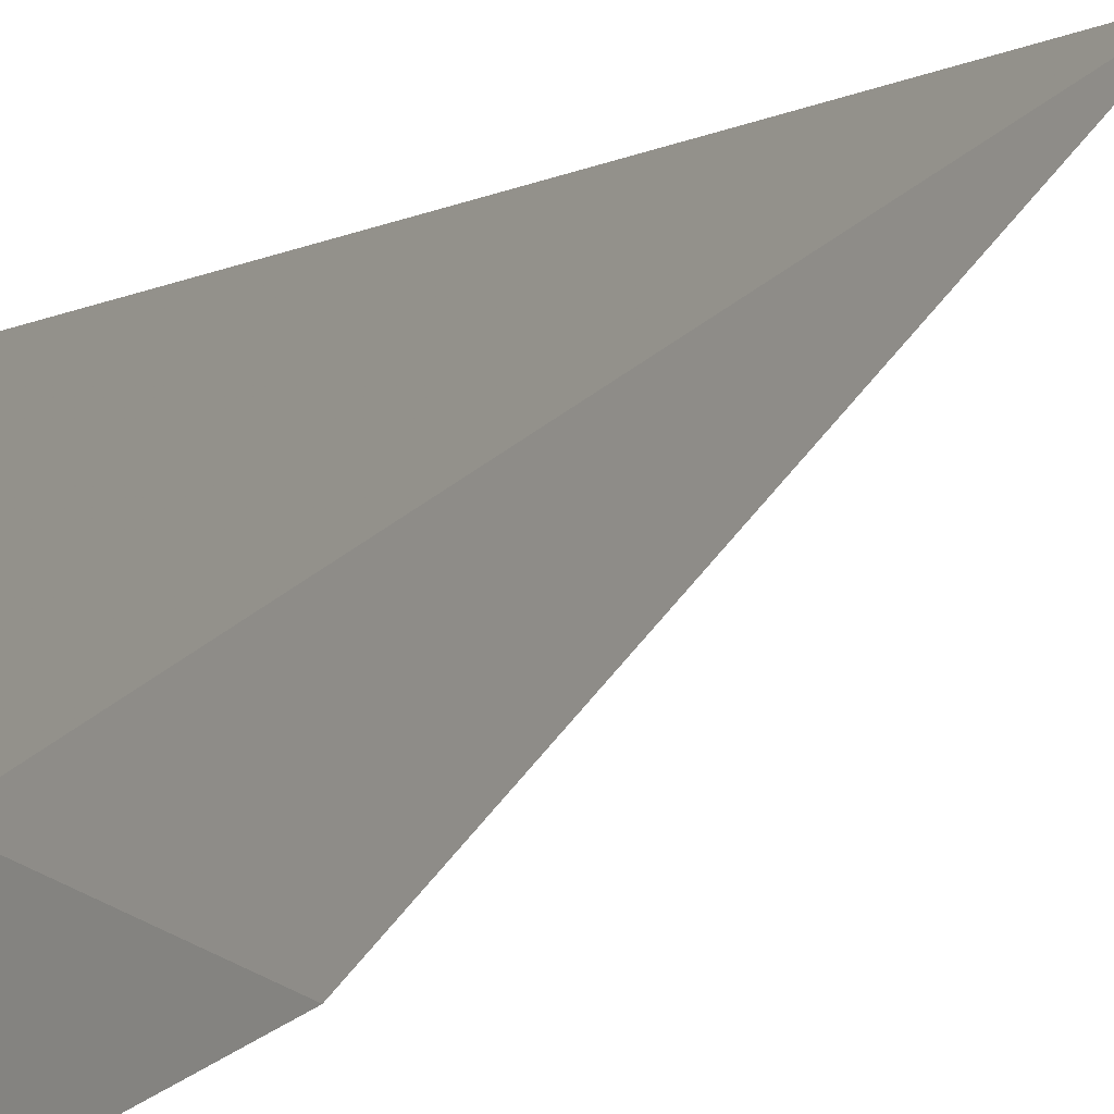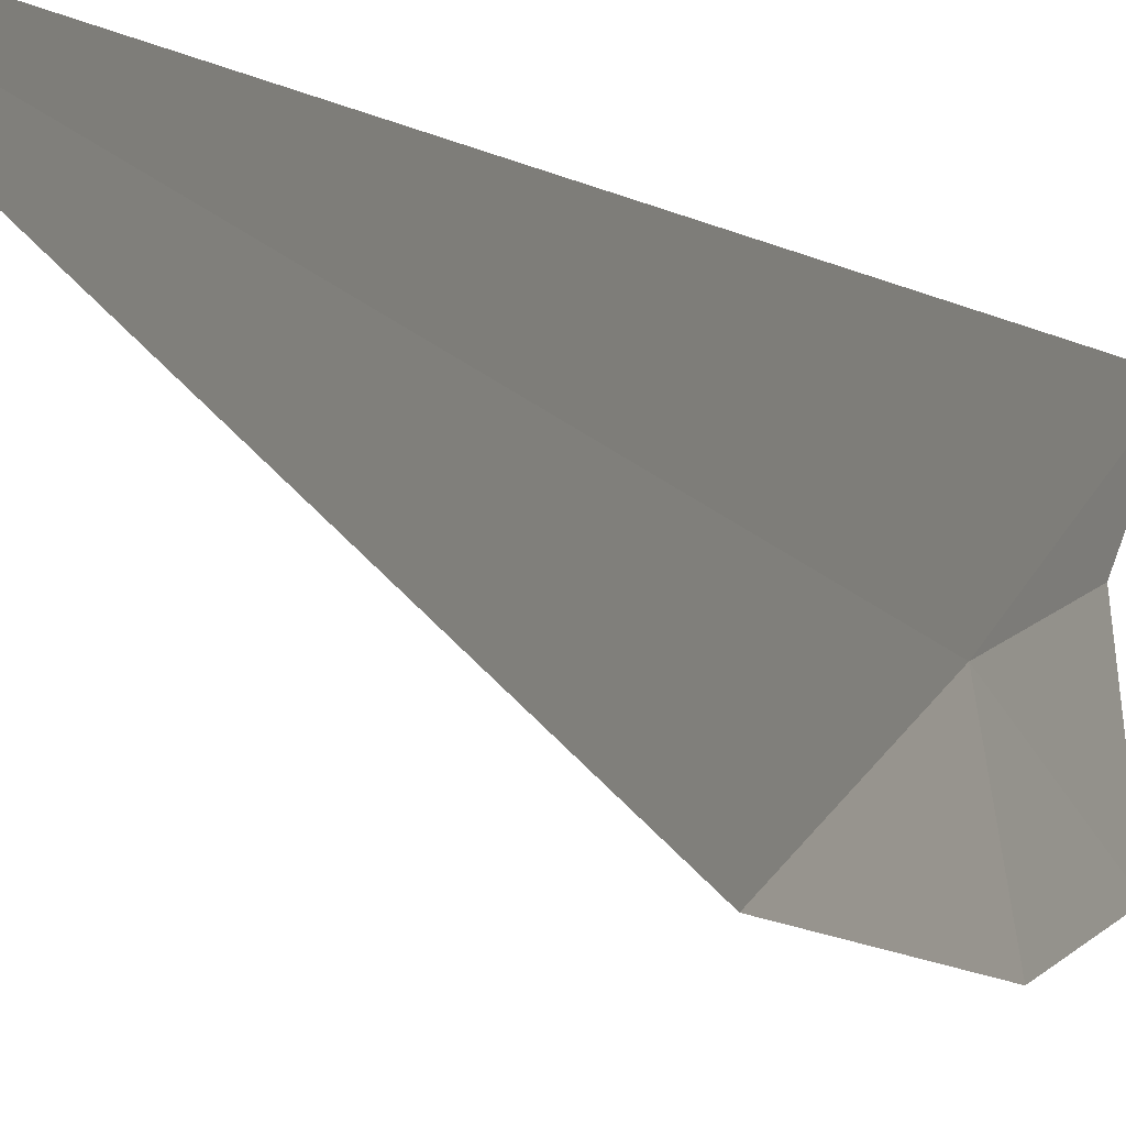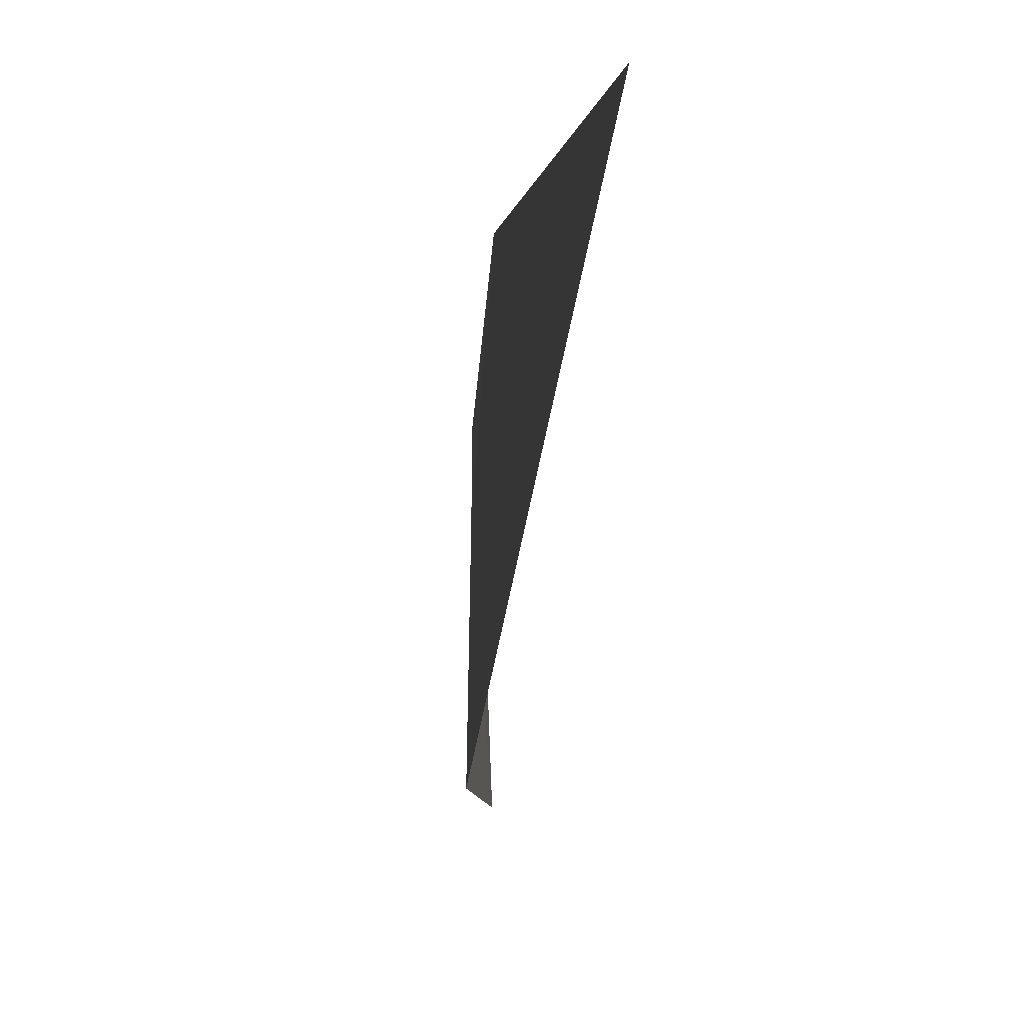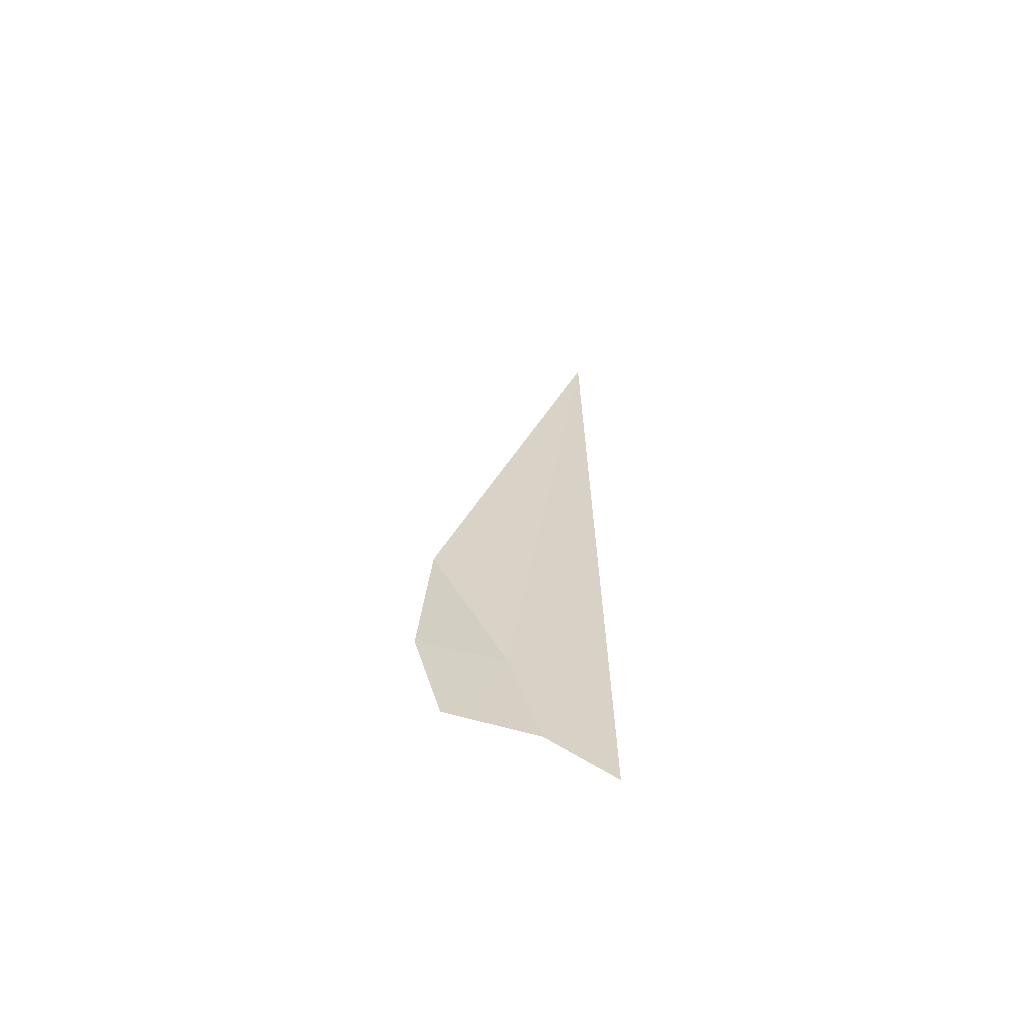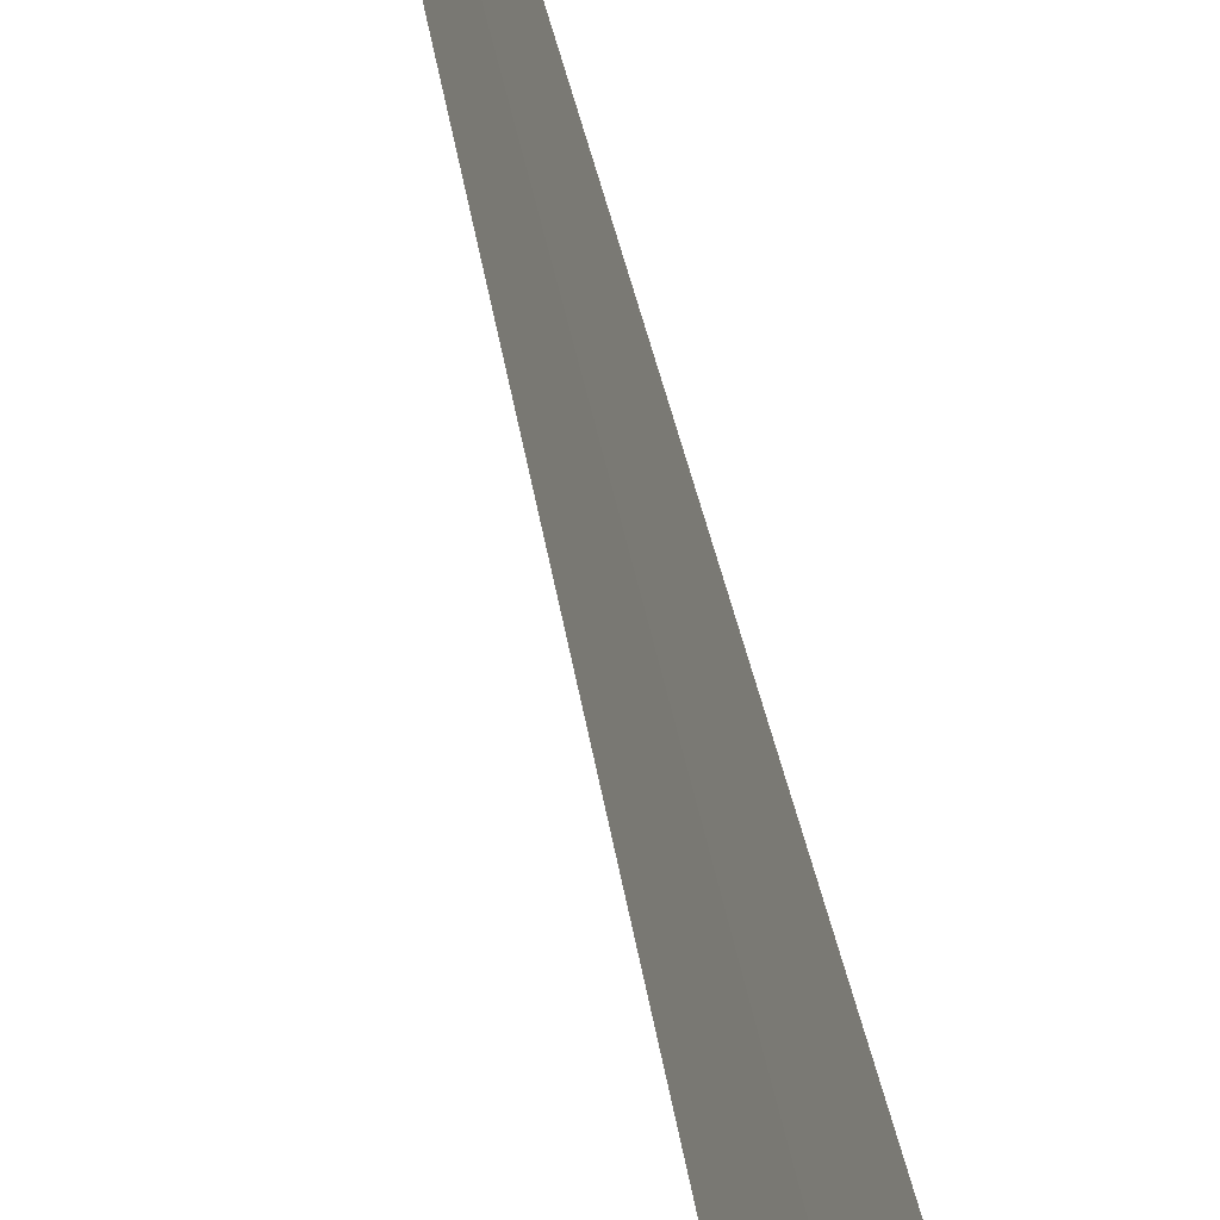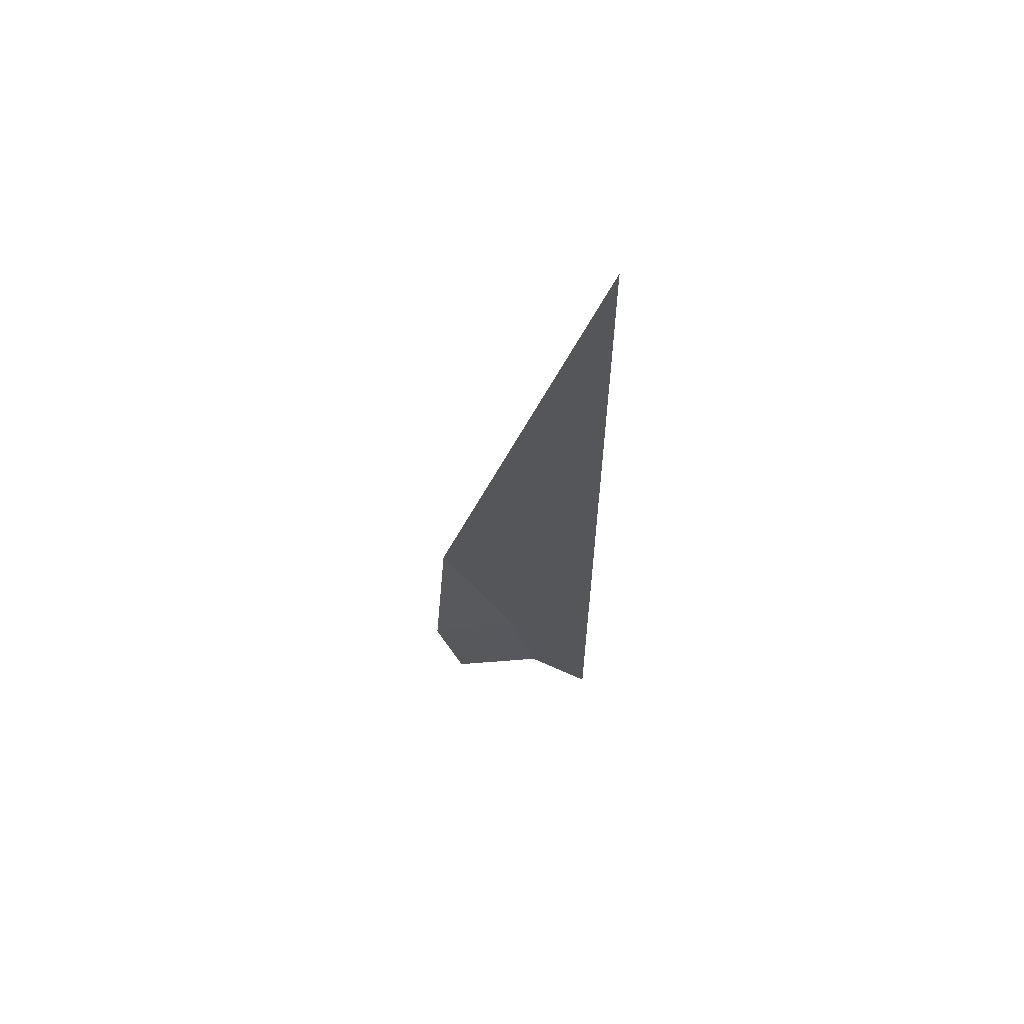
<metadata>
{"format":"obj","ext":"obj","renderer":"f3d","projection":"perspective","resolution":1024,"background":"white","views":[{"elev":10.8,"azim":-154.3,"up":"+Y"},{"elev":-4.9,"azim":22.2,"up":"+Y"},{"elev":0.0,"azim":-1.8,"up":"+Y"},{"elev":-64.1,"azim":71.3,"up":"+Z"},{"elev":-46.3,"azim":13.2,"up":"+Y"},{"elev":63.5,"azim":92.7,"up":"+Z"}]}
</metadata>
<code>
v -8.97 3.631 5.987
v -8.929 3.957 8.716
v -8.99 3.363 6.569
v -8.929 3.969 5.423
v -8.958 3.74 5.583
v -8.938 3.412 5.528
v -8.944 3.315 5.894
f 1 3 2
f 1 2 4
f 1 5 6
f 1 6 7
f 1 7 3
f 1 4 5

</code>
